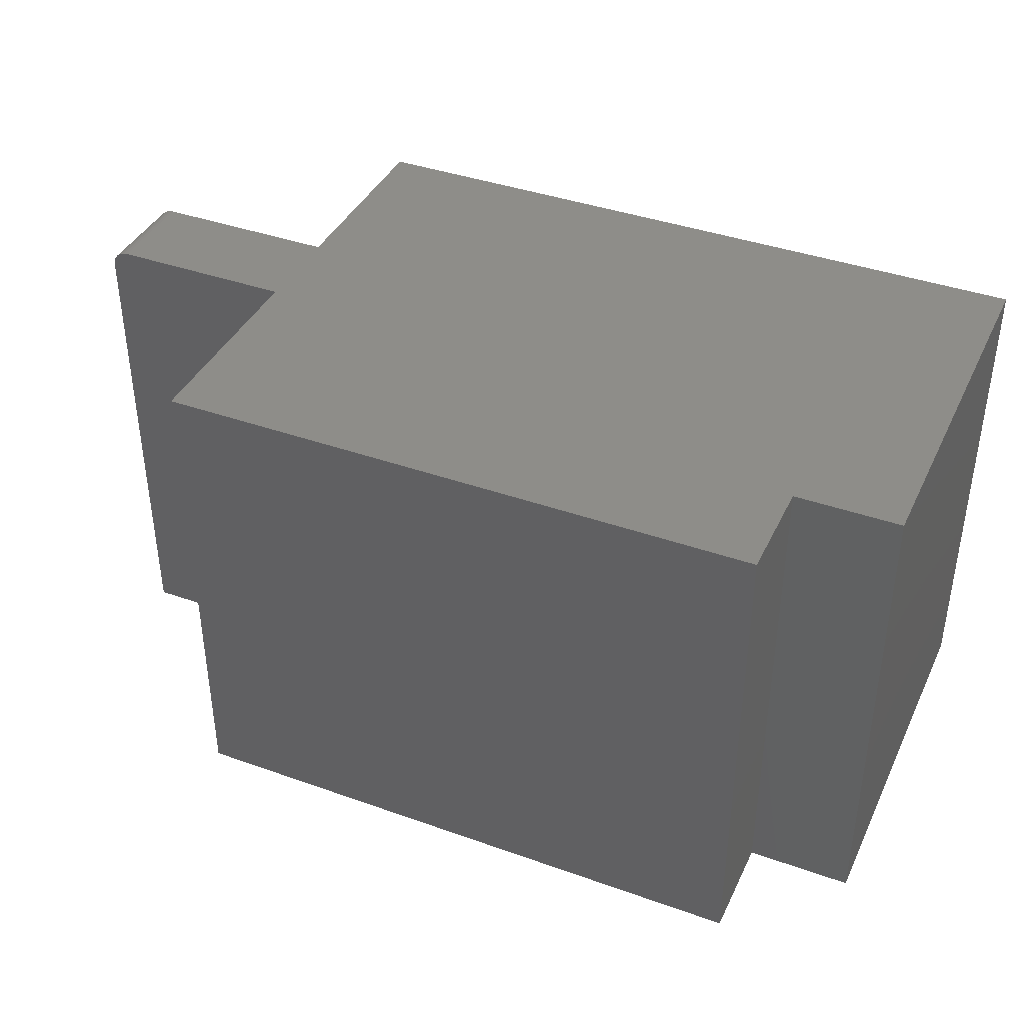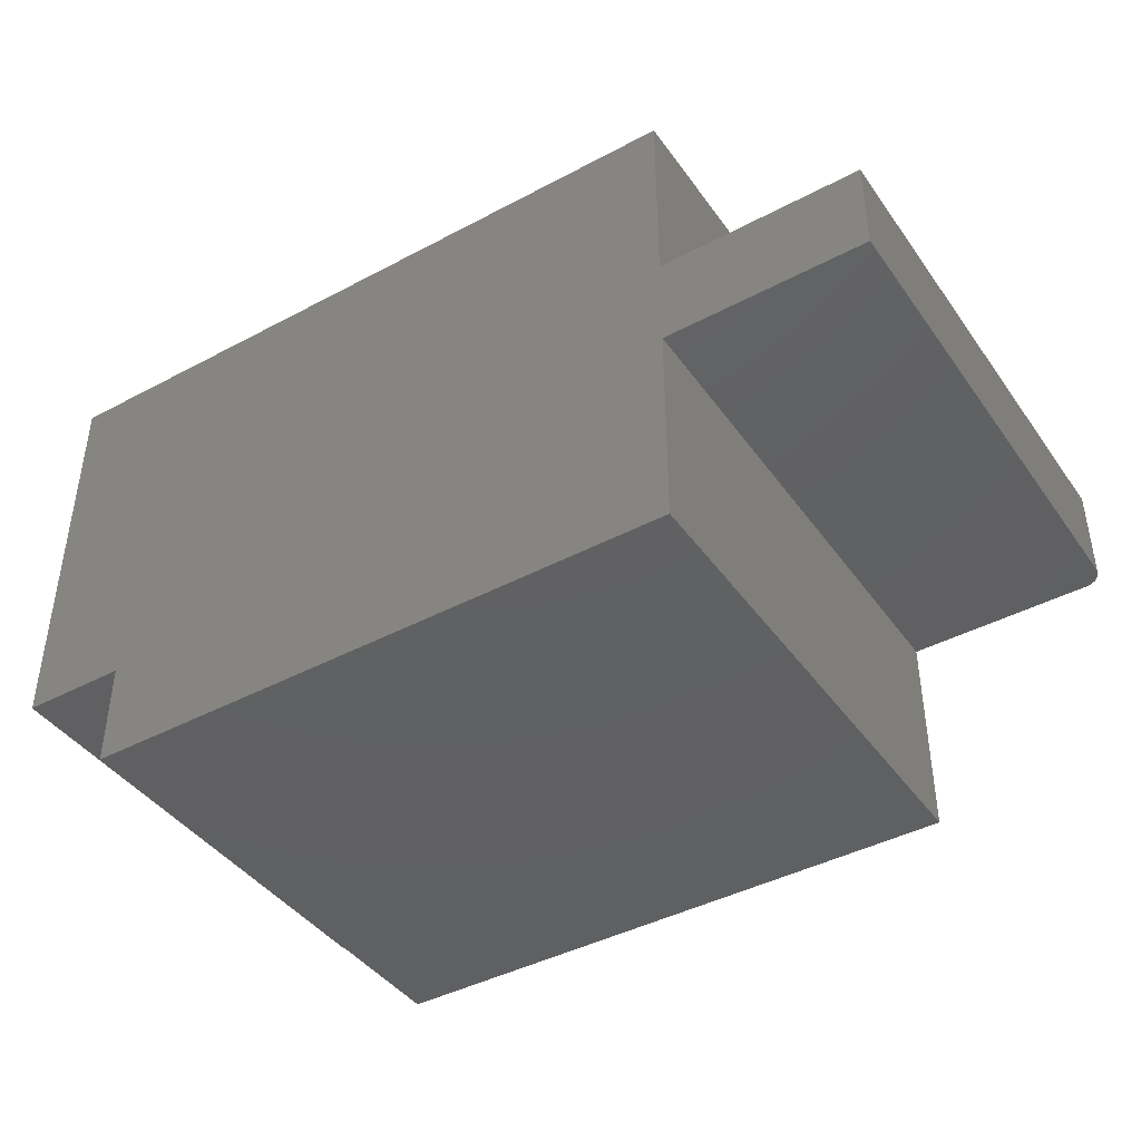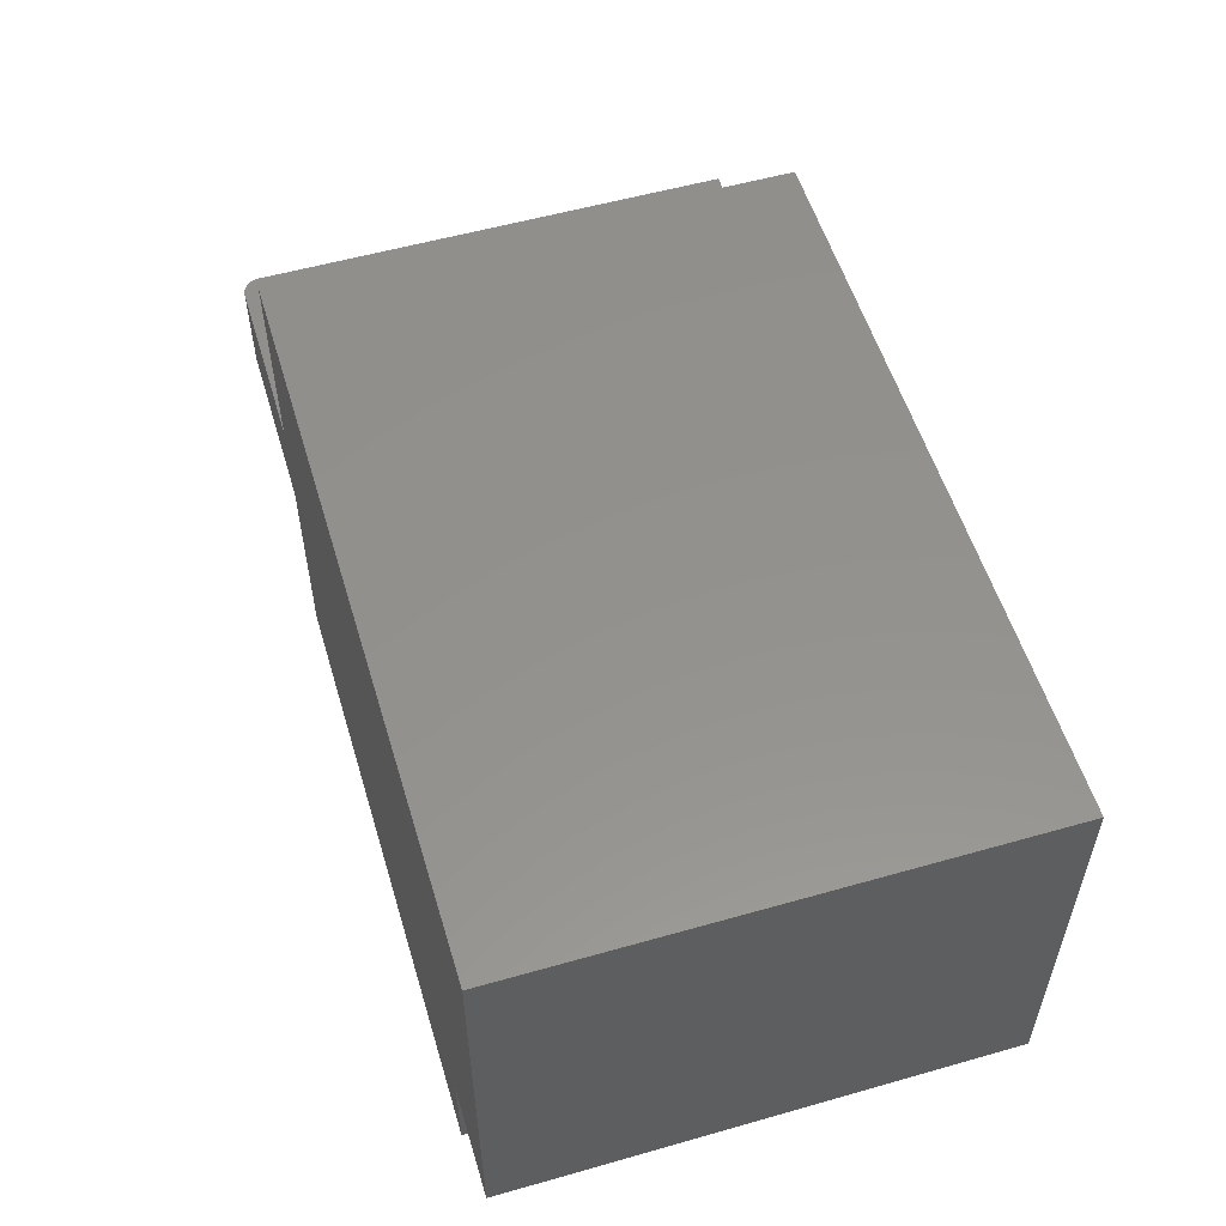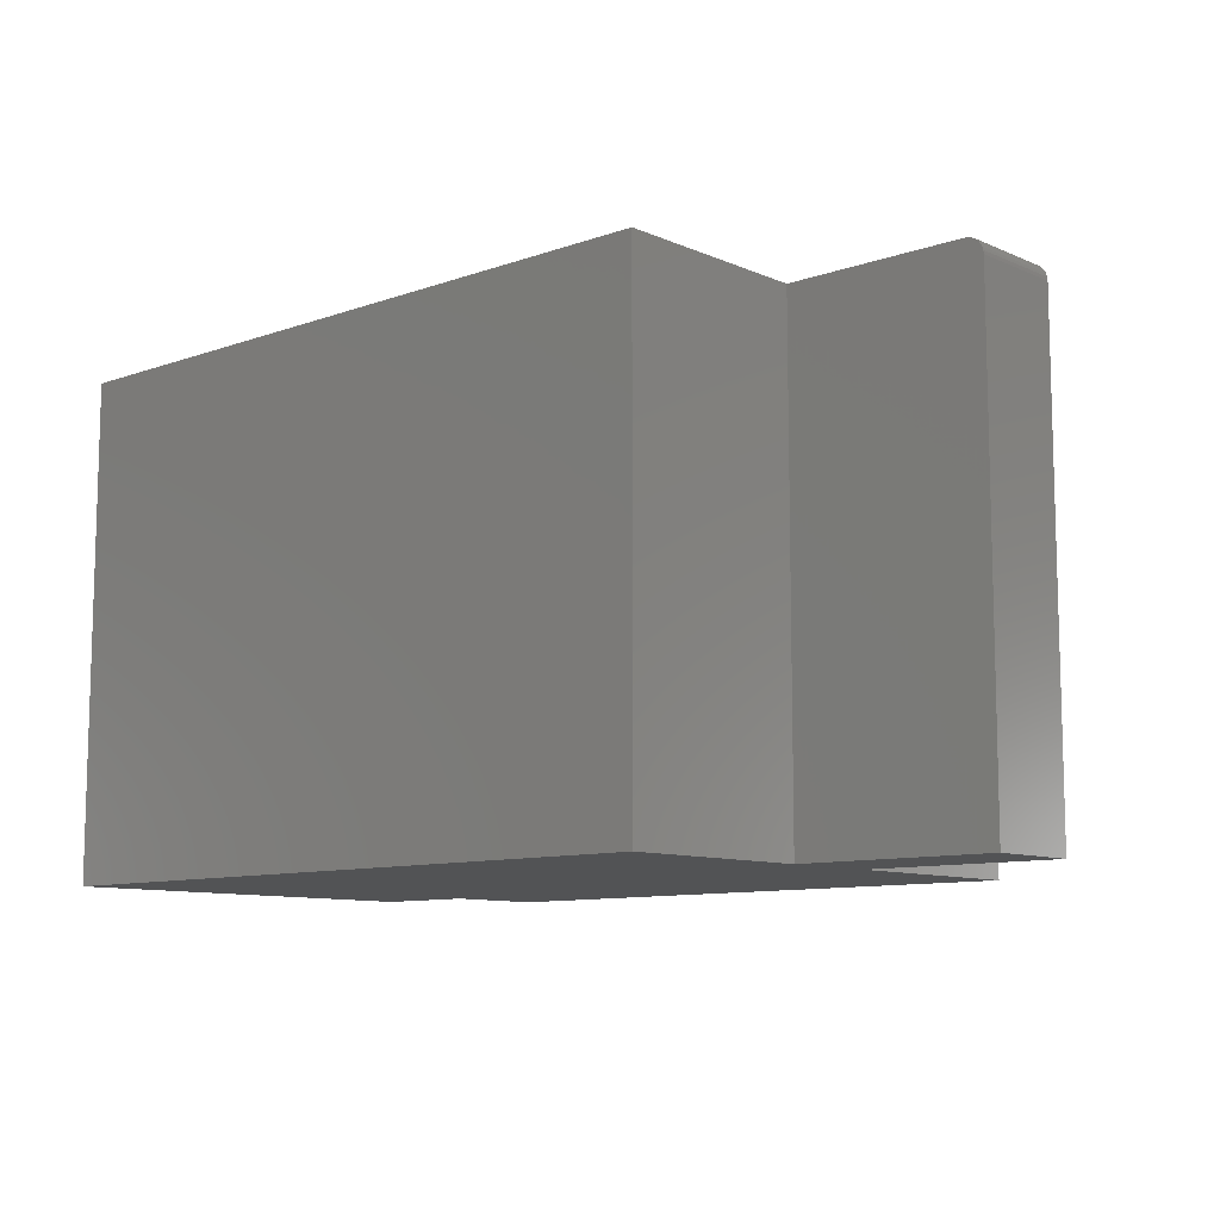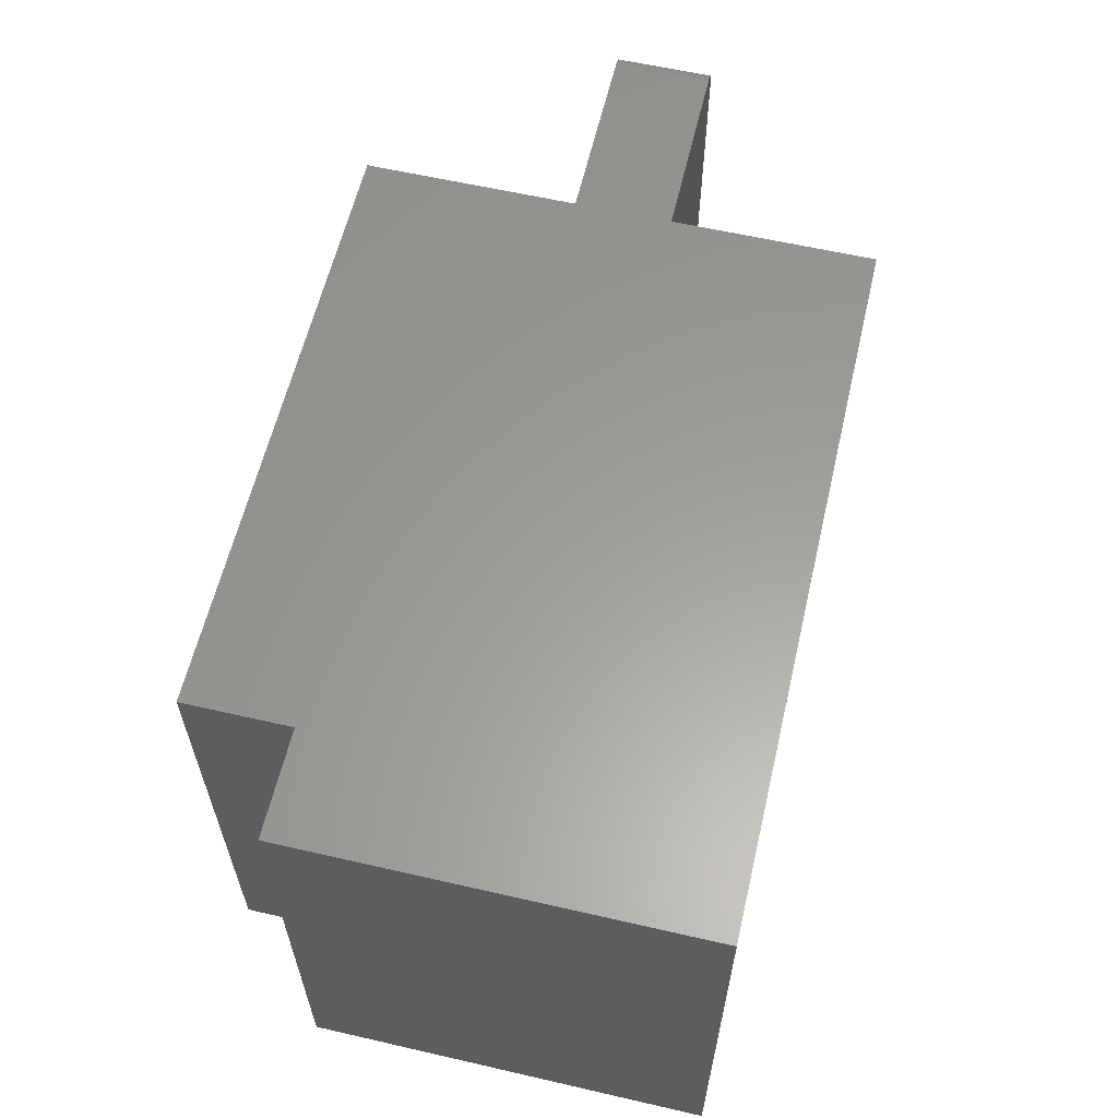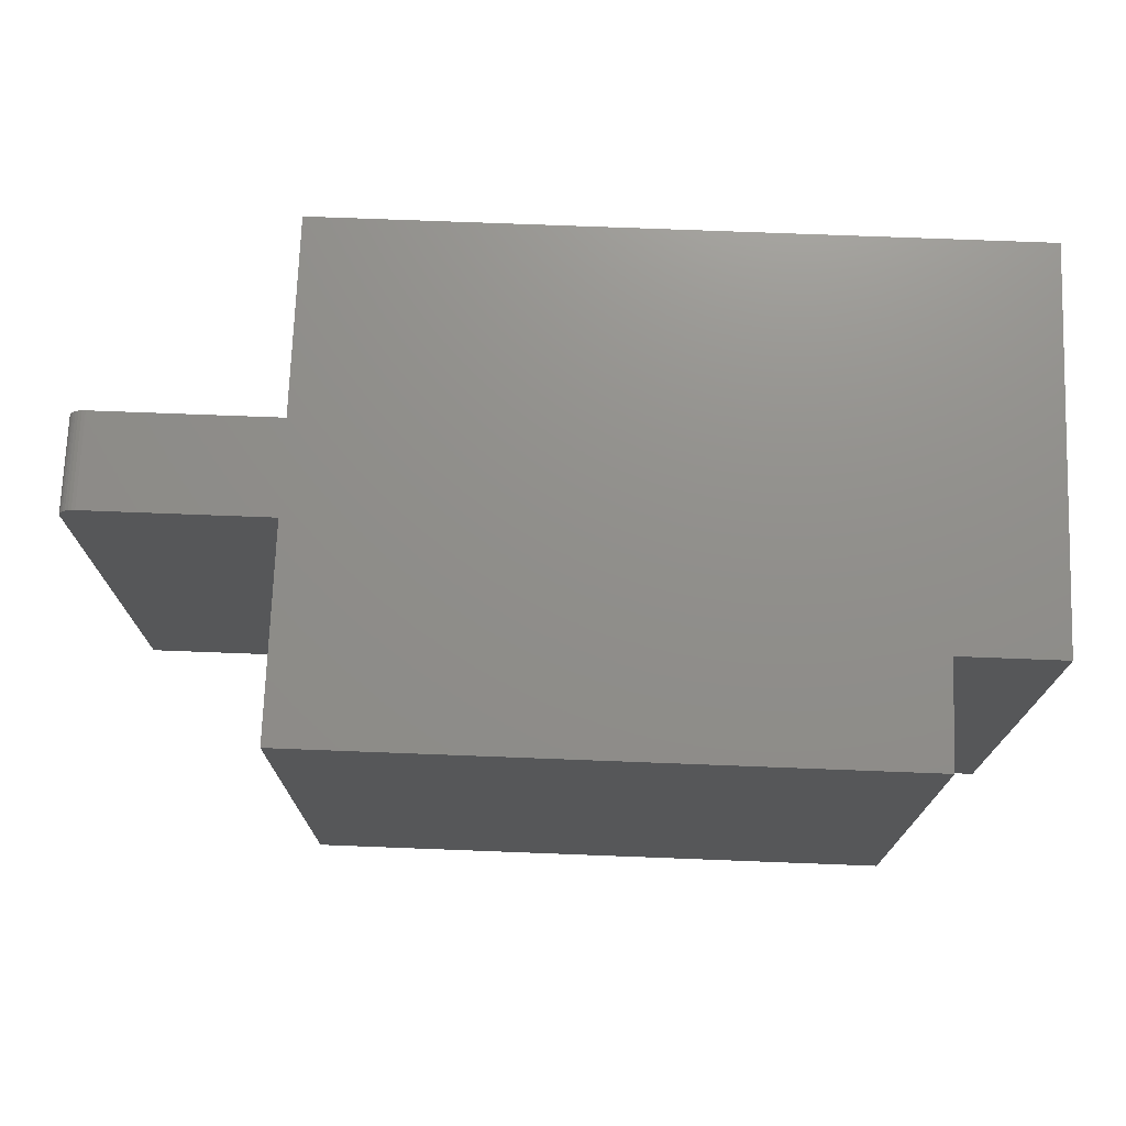
<metadata>
{"format":"stl","ext":"stl","renderer":"f3d","projection":"perspective","resolution":1024,"background":"white","views":[{"elev":39.8,"azim":-156.2,"up":"+Y"},{"elev":-42.3,"azim":32.5,"up":"+Z"},{"elev":55.2,"azim":-106.7,"up":"+Z"},{"elev":-9.8,"azim":42.2,"up":"+Y"},{"elev":60.4,"azim":-76.8,"up":"+Y"},{"elev":73.1,"azim":-177.8,"up":"+Y"}]}
</metadata>
<code>
# stl→obj: 36 verts, 68 faces
v 0.3906 2.881e-18 0.09301
v 0.3104 2.881e-18 0.09301
v 0.3906 5.5e-18 0.135
v 0 0 0.04688
v 1.079e-17 1.1e-17 0.223
v 0.3104 1.1e-17 0.223
v 0.3104 5.5e-18 0.135
v 0.04613 -1.764e-34 0.04688
v 0.04613 -2.881e-18 0.0007401
v 0.3104 -2.881e-18 0.0007401
v 0.3984 -0.007812 0.135
v 0.3983 -0.006288 0.135
v 0.3971 -0.003472 0.135
v 0.3978 -0.004823 0.135
v 0.3104 -0.2188 0.135
v 0.3984 -0.2188 0.135
v 0.3961 -0.002288 0.135
v 0.395 -0.001317 0.135
v 0.3936 -0.0005947 0.135
v 0.3921 -0.0001501 0.135
v 0.3984 -0.007812 0.09301
v 0.3984 -0.2188 0.09301
v 0.3971 -0.003472 0.09301
v 0.3983 -0.006288 0.09301
v 0.3978 -0.004823 0.09301
v 0.395 -0.001317 0.09301
v 0.3921 -0.0001501 0.09301
v 0.3936 -0.0005947 0.09301
v 0.3104 -0.2188 0.09301
v 0.3961 -0.002288 0.09301
v 0 -0.2188 0.04688
v 0.04613 -0.2188 0.04688
v 0.3104 -0.2188 0.223
v 1.079e-17 -0.2188 0.223
v 0.04613 -0.2188 0.0007401
v 0.3104 -0.2188 0.0007401
f 1 2 3
f 4 5 6
f 4 6 7
f 4 7 3
f 4 3 2
f 4 2 8
f 8 2 9
f 9 2 10
f 11 12 13
f 13 12 14
f 15 16 11
f 15 11 13
f 15 13 17
f 15 17 18
f 15 18 19
f 15 19 20
f 15 20 3
f 15 3 7
f 21 11 22
f 22 11 16
f 21 23 24
f 23 25 24
f 26 2 1
f 26 1 27
f 26 27 28
f 29 2 26
f 29 26 30
f 29 30 23
f 29 23 21
f 29 21 22
f 1 3 27
f 27 3 20
f 27 20 28
f 28 20 19
f 28 19 26
f 26 19 18
f 26 18 30
f 30 18 17
f 30 17 23
f 23 17 13
f 23 13 25
f 25 13 14
f 25 14 24
f 24 14 12
f 24 12 21
f 21 12 11
f 16 29 22
f 31 32 29
f 31 29 16
f 31 16 15
f 31 15 33
f 31 33 34
f 32 35 29
f 29 35 36
f 5 4 34
f 34 4 31
f 33 6 34
f 34 6 5
f 15 7 33
f 33 7 6
f 36 10 29
f 29 10 2
f 35 9 36
f 36 9 10
f 8 9 32
f 32 9 35
f 4 8 31
f 31 8 32

</code>
